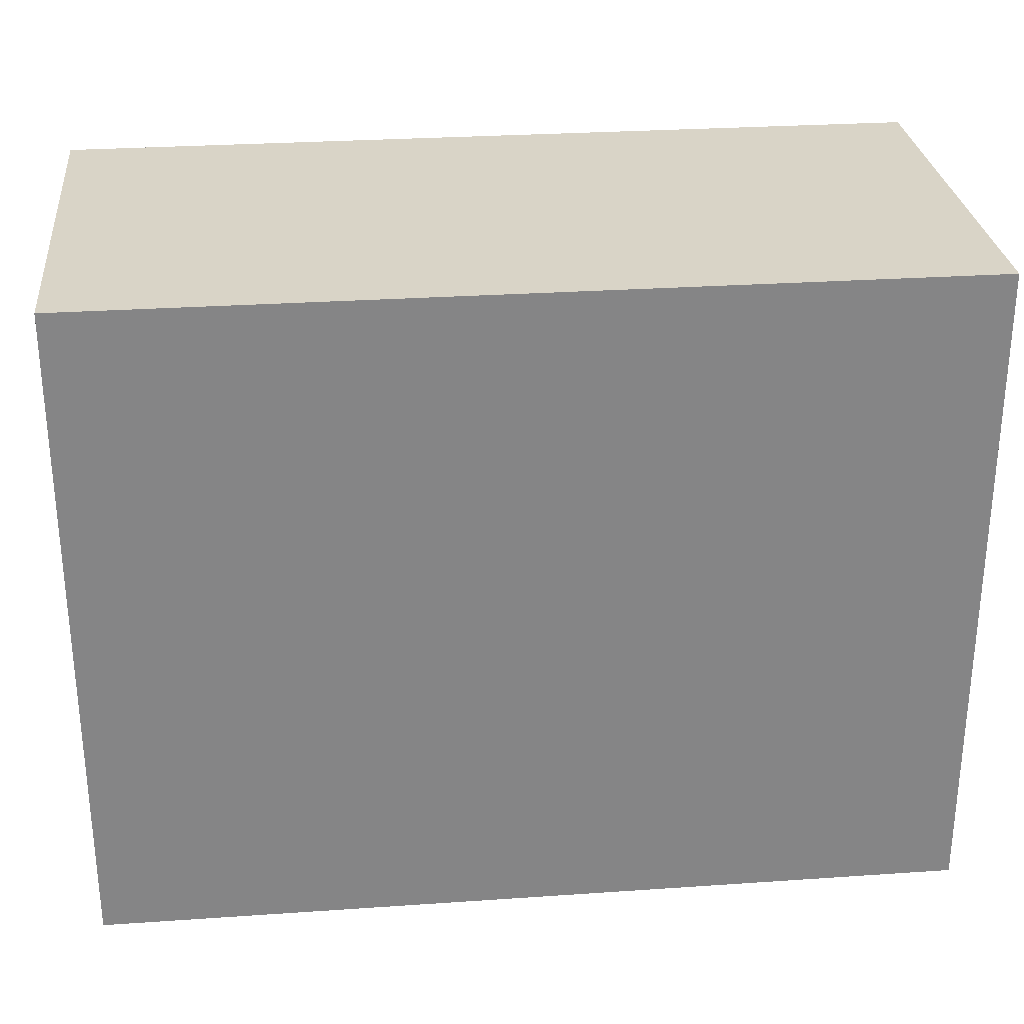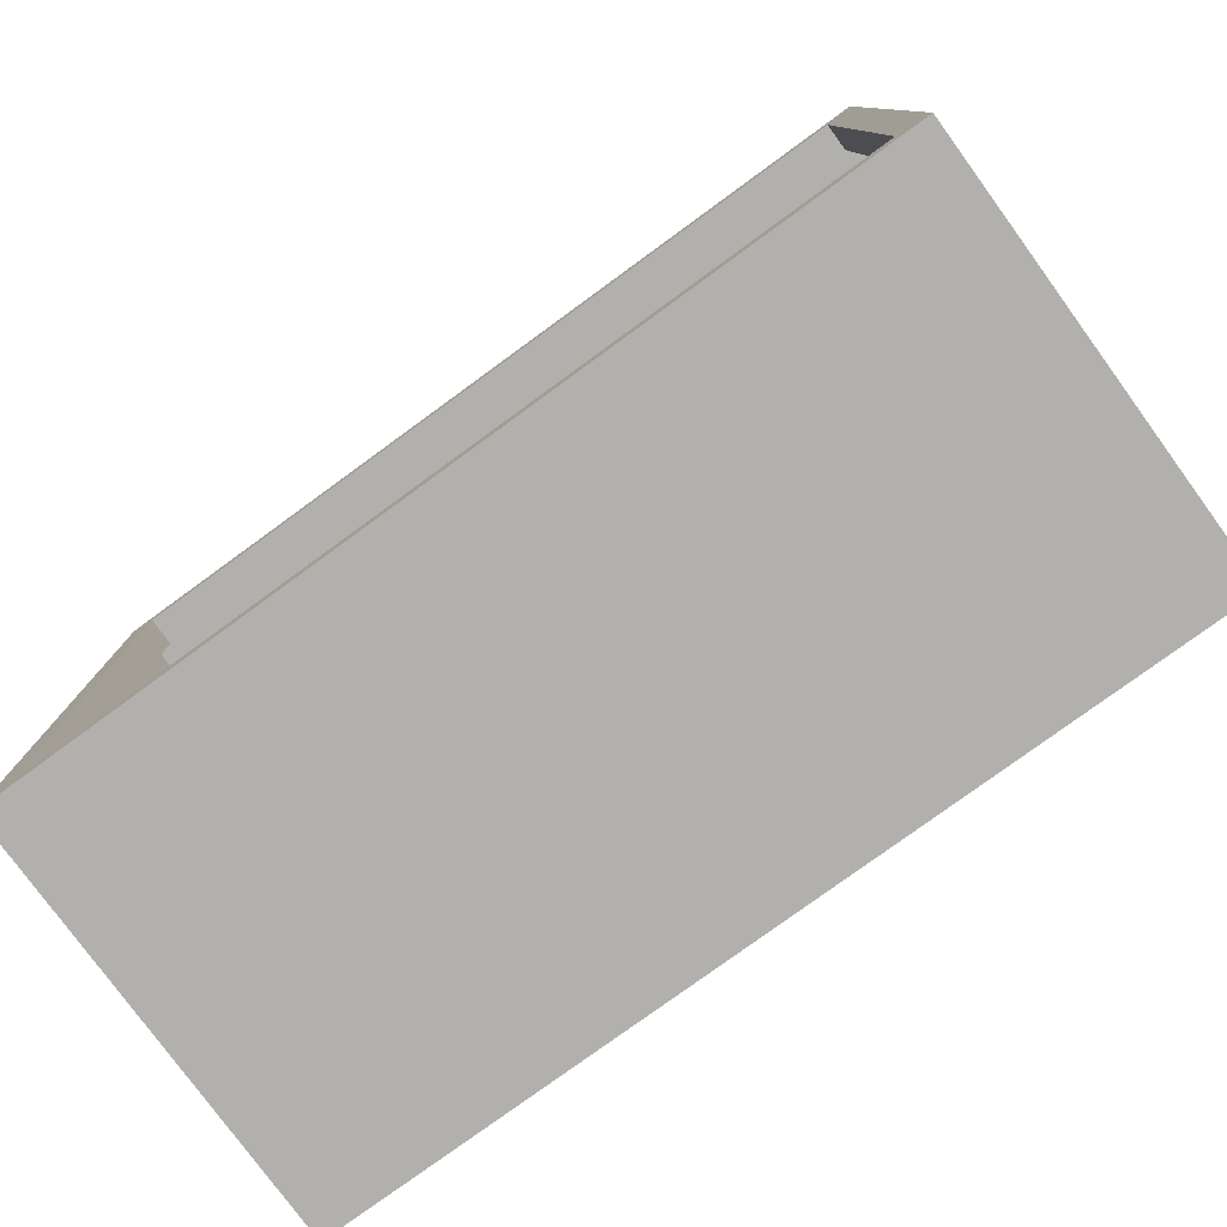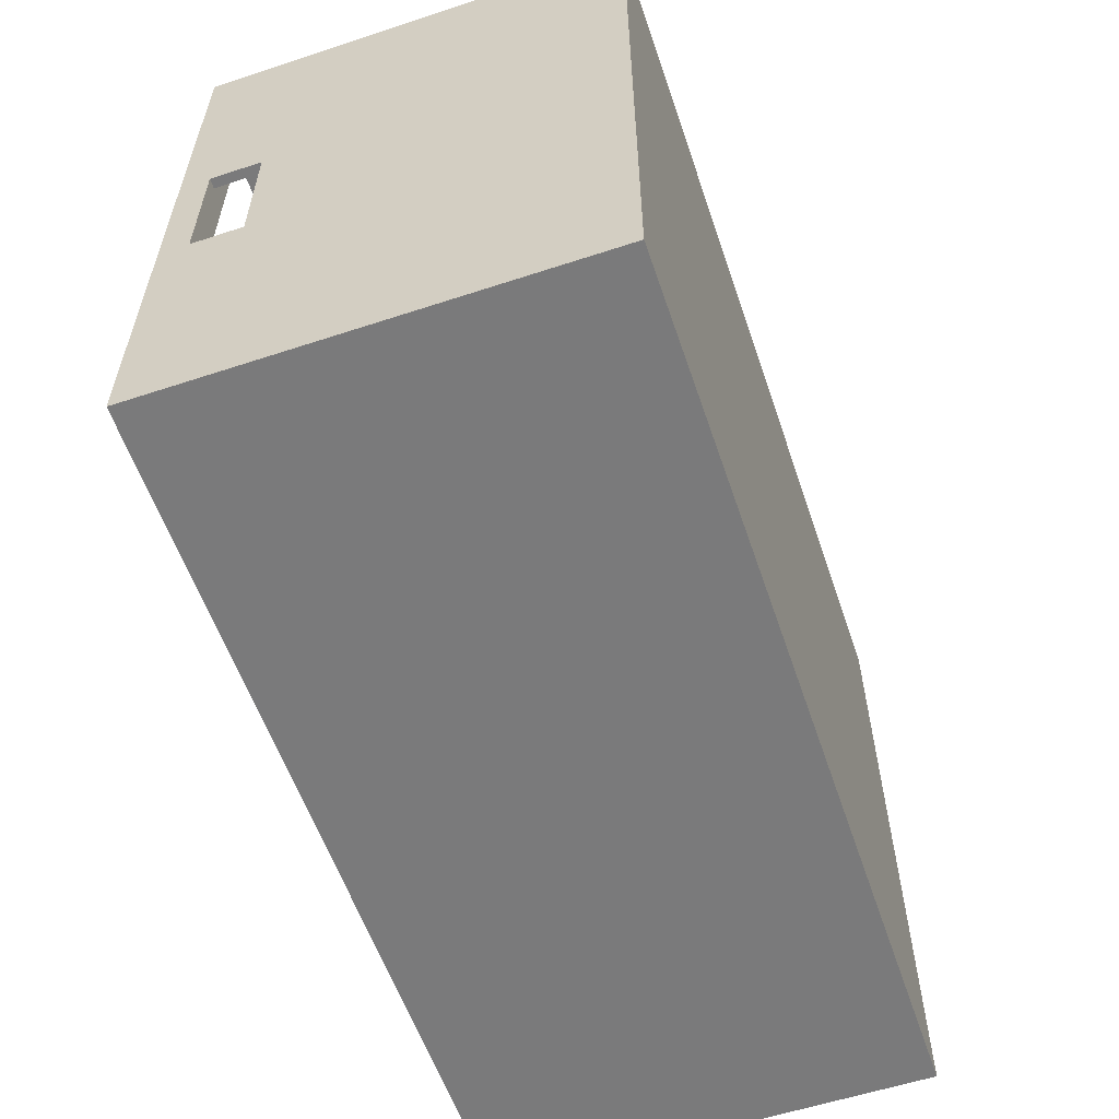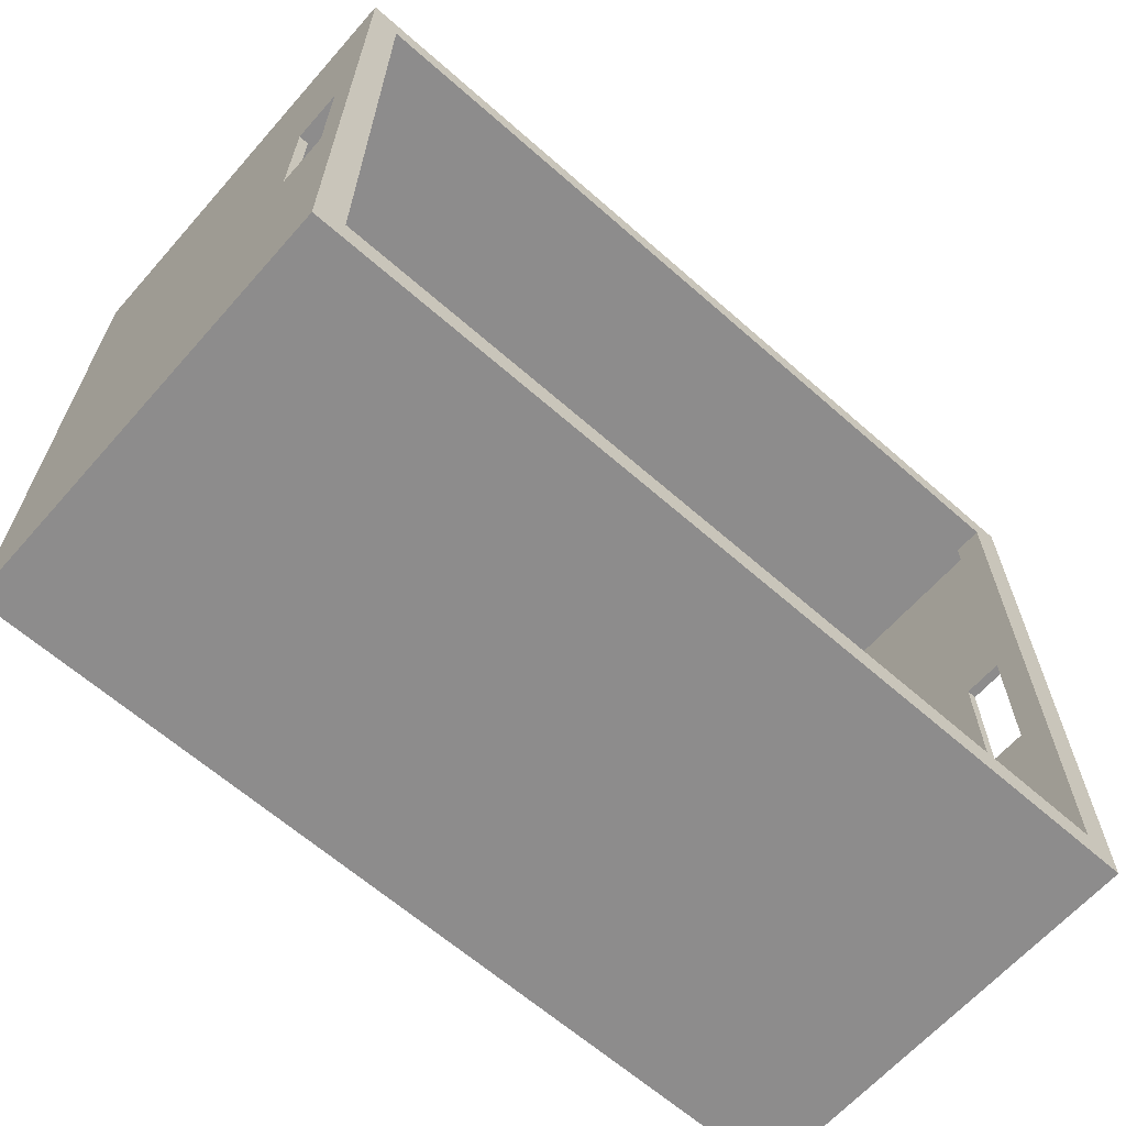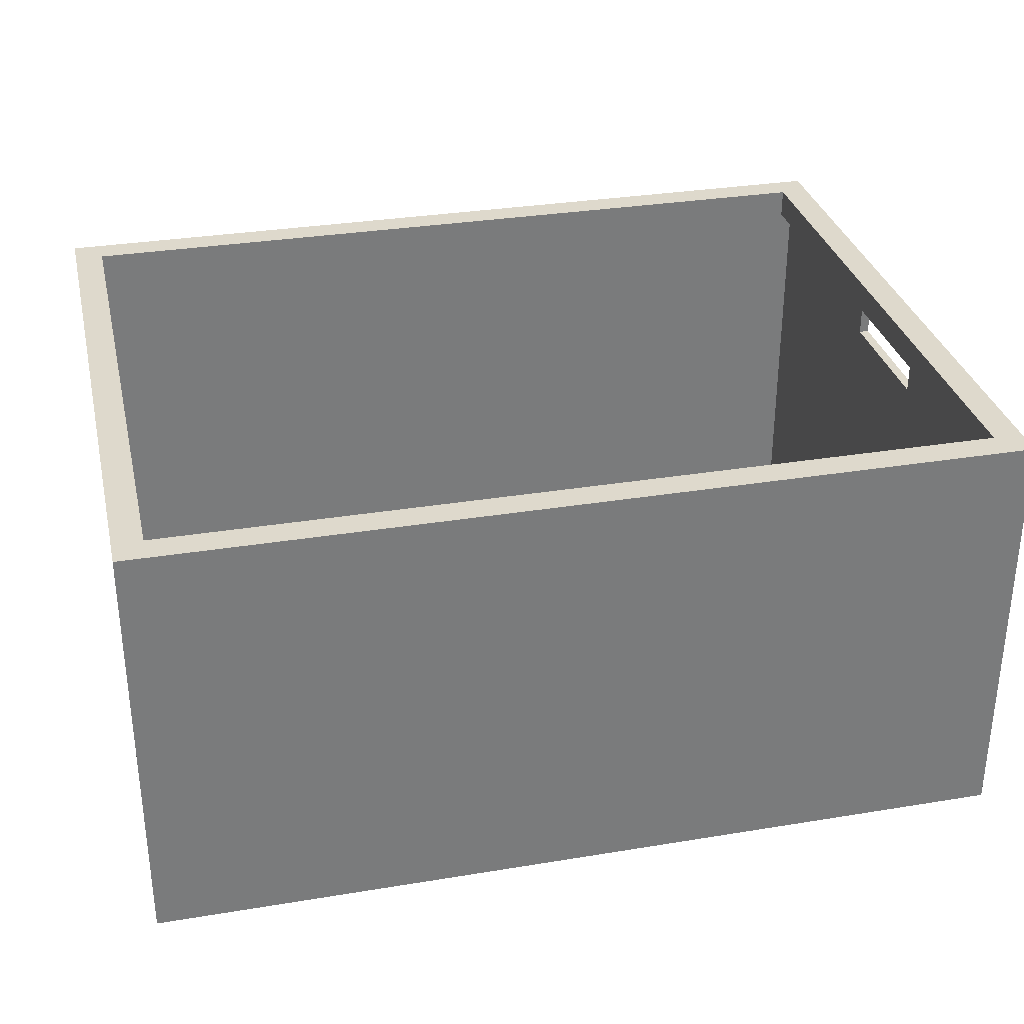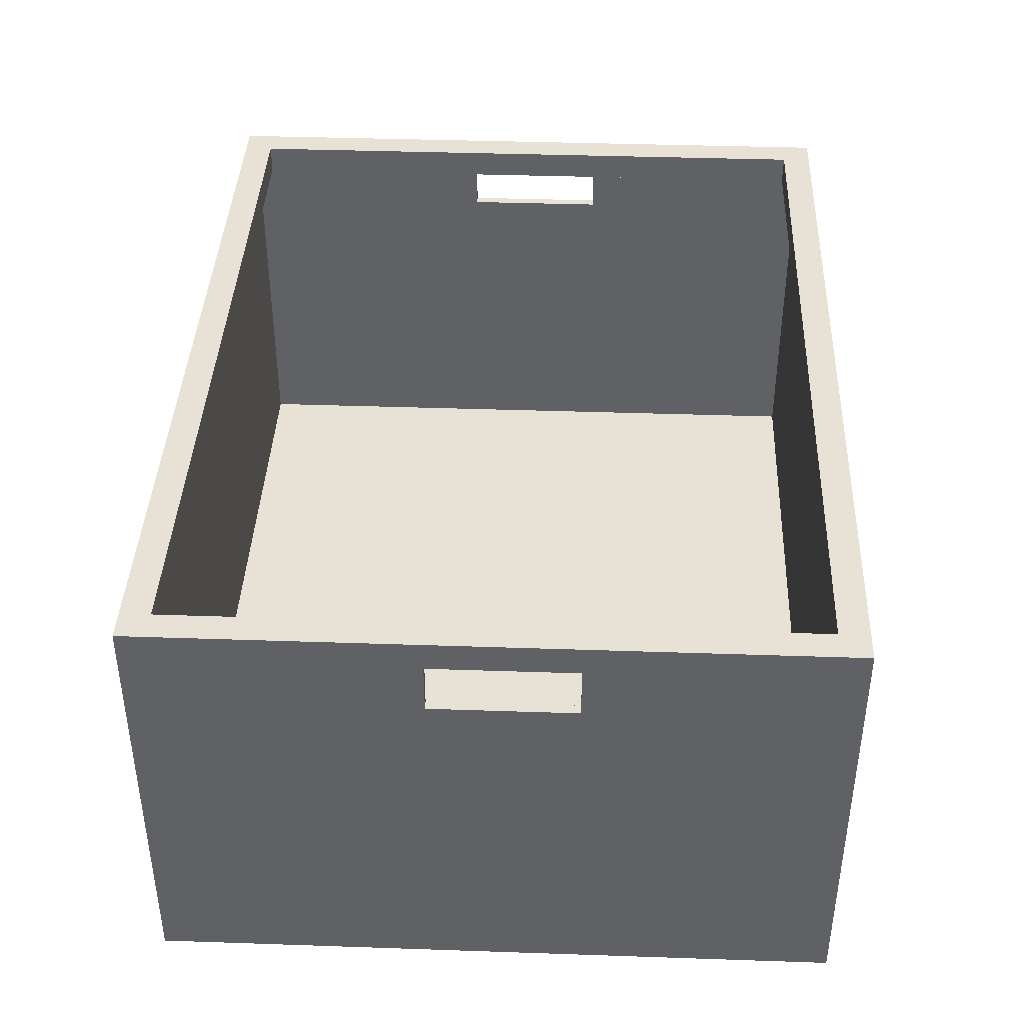
<metadata>
{"format":"obj","ext":"obj","renderer":"f3d","projection":"perspective","resolution":1024,"background":"white","views":[{"elev":28.5,"azim":-5.9,"up":"+Z"},{"elev":-78.7,"azim":-143.9,"up":"+Z"},{"elev":-58.1,"azim":-71.2,"up":"+Z"},{"elev":-64.3,"azim":138.5,"up":"+Z"},{"elev":32.0,"azim":167.0,"up":"+Y"},{"elev":40.2,"azim":-87.6,"up":"+Y"}]}
</metadata>
<code>
v -0.3699 0.09324 0.2802
v 0.3699 -0.2685 0.2802
v 0.3699 0.09324 0.2802
v -0.3699 -0.2685 0.2802
v 0.3453 0.09324 0.2556
v -0.3453 0.09324 0.2556
v -0.3453 0.06857 0.2556
v -0.3699 -0.2685 -0.287
v 0.3699 0.09324 -0.287
v 0.3699 -0.2685 -0.287
v 0.3453 0.06857 0.2556
v -0.3453 0.09324 -0.2623
v 0.3453 0.09324 -0.2623
v -0.3699 0.09324 -0.287
v 0.3617 0.06857 0.272
v 0.3453 0.06857 -0.2623
v -0.3617 0.06857 0.272
v -0.3453 0.06857 -0.2623
v -0.3617 0.06857 -0.2788
v 0.3617 -0.2438 -0.2788
v 0.3617 0.06857 -0.2788
v -0.3617 -0.2438 0.272
v -0.3617 -0.2438 -0.2788
v 0.3617 -0.2438 0.272
v 0.3699 0.02576 0.06485
v 0.3699 0.02576 -0.05469
v 0.3699 0.06857 0.06485
v -0.3699 0.02576 0.06485
v 0.3617 0.02576 0.06485
v -0.3699 0.06857 0.06485
v -0.3699 0.02576 -0.05469
v 0.3699 0.06857 -0.05469
v 0.3617 0.02576 -0.05469
v 0.3617 0.06857 0.06485
v -0.3699 0.06857 -0.05469
v -0.3617 0.06857 0.06485
v -0.3617 0.02576 -0.05469
v 0.3617 0.06857 -0.05469
v -0.3617 0.02576 0.06485
v -0.3617 0.06857 -0.05469
g mesh1_mesh1-geometry
f 1 2 3
f 2 1 4
f 5 1 3
f 1 5 6
f 5 7 6
f 8 9 10
f 7 5 11
f 9 12 13
f 9 8 14
f 15 7 11
f 12 9 14
f 12 16 13
f 7 15 17
f 16 12 18
f 19 20 21
f 15 22 17
f 19 16 18
f 16 19 21
f 20 19 23
f 22 15 24
g mesh1_mesh1-geometry
f 3 2 1
f 4 1 2
f 3 25 2
f 3 1 5
f 4 8 1
f 8 2 4
f 4 2 8
f 26 2 25
f 27 25 3
f 6 5 1
f 3 5 9
f 28 1 8
f 2 8 10
f 10 8 2
f 26 9 2
f 25 29 26
f 25 27 29
f 9 27 3
f 6 7 5
f 1 14 6
f 13 9 5
f 30 1 28
f 28 8 31
f 10 9 8
f 10 2 9
f 32 9 26
f 33 26 29
f 34 29 27
f 27 9 32
f 11 5 7
f 6 12 7
f 12 6 14
f 1 35 14
f 13 12 9
f 13 5 16
f 35 1 30
f 30 28 36
f 14 31 8
f 31 37 28
f 14 8 9
f 32 26 38
f 33 38 26
f 29 20 33
f 34 15 29
f 27 16 34
f 38 27 32
f 11 16 5
f 11 7 15
f 18 7 12
f 14 9 12
f 35 31 14
f 13 16 12
f 30 36 35
f 39 36 28
f 39 28 37
f 31 35 37
f 38 33 21
f 21 33 20
f 29 15 20
f 15 34 11
f 16 11 34
f 38 16 27
f 17 15 7
f 18 36 7
f 18 12 16
f 35 36 40
f 36 39 17
f 37 22 39
f 40 37 35
f 21 16 38
f 21 20 19
f 24 20 15
f 17 22 15
f 17 7 36
f 40 36 18
f 18 16 19
f 17 39 22
f 37 19 22
f 40 19 37
f 21 19 16
f 23 19 20
f 20 22 24
f 24 22 20
f 24 15 22
f 19 40 18
f 23 22 19
f 22 20 23
f 23 20 22
g mesh1_mesh1-geometry
f 2 25 3
f 1 8 4
f 25 2 26
f 3 25 27
f 9 5 3
f 8 1 28
f 2 9 26
f 26 29 25
f 29 27 25
f 3 27 9
f 6 14 1
f 5 9 13
f 28 1 30
f 31 8 28
f 9 2 10
f 26 9 32
f 29 26 33
f 27 29 34
f 32 9 27
f 7 12 6
f 14 6 12
f 14 35 1
f 16 5 13
f 30 1 35
f 36 28 30
f 8 31 14
f 28 37 31
f 38 26 32
f 26 38 33
f 33 20 29
f 29 15 34
f 34 16 27
f 32 27 38
f 5 16 11
f 12 7 18
f 14 31 35
f 35 36 30
f 28 36 39
f 37 28 39
f 37 35 31
f 21 33 38
f 20 33 21
f 20 15 29
f 11 34 15
f 34 11 16
f 27 16 38
f 7 36 18
f 40 36 35
f 17 39 36
f 39 22 37
f 35 37 40
f 38 16 21
f 15 20 24
f 36 7 17
f 18 36 40
f 22 39 17
f 22 19 37
f 37 19 40
f 18 40 19
f 19 22 23

</code>
